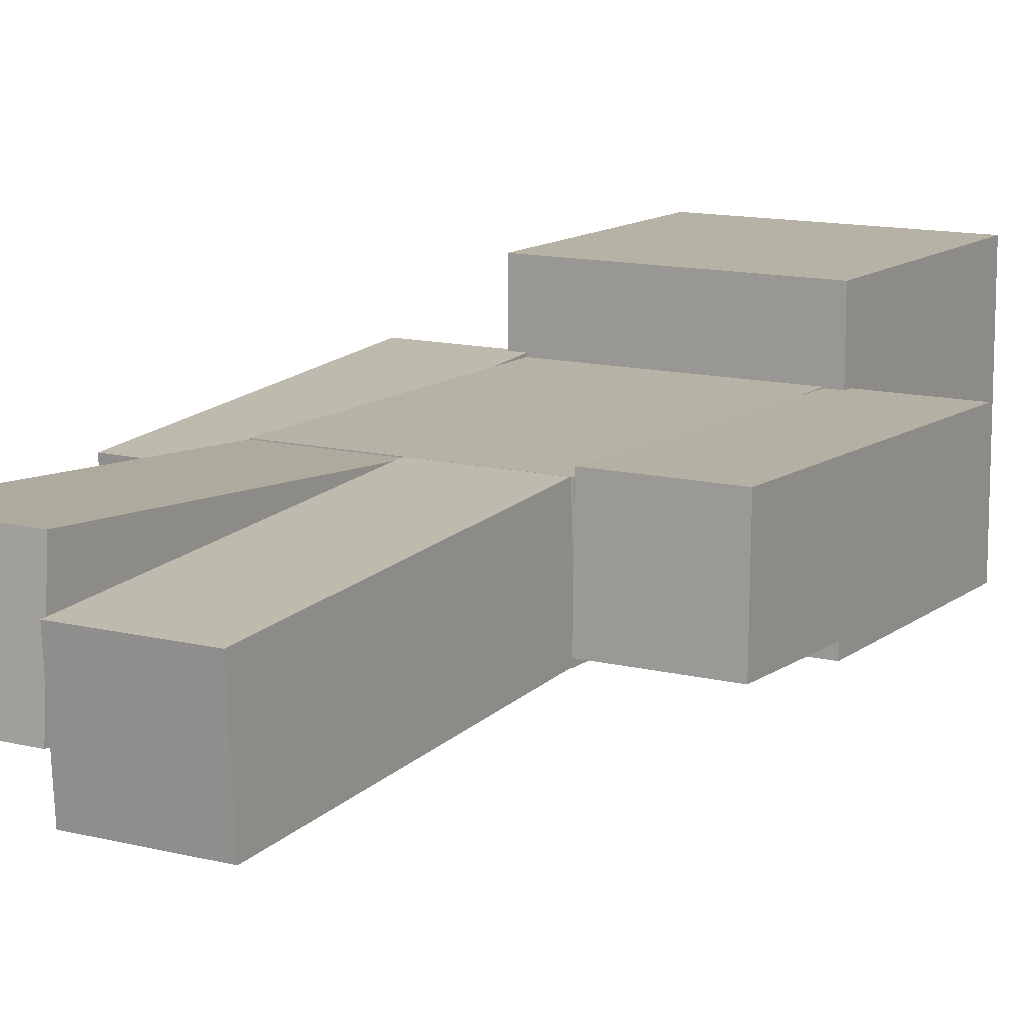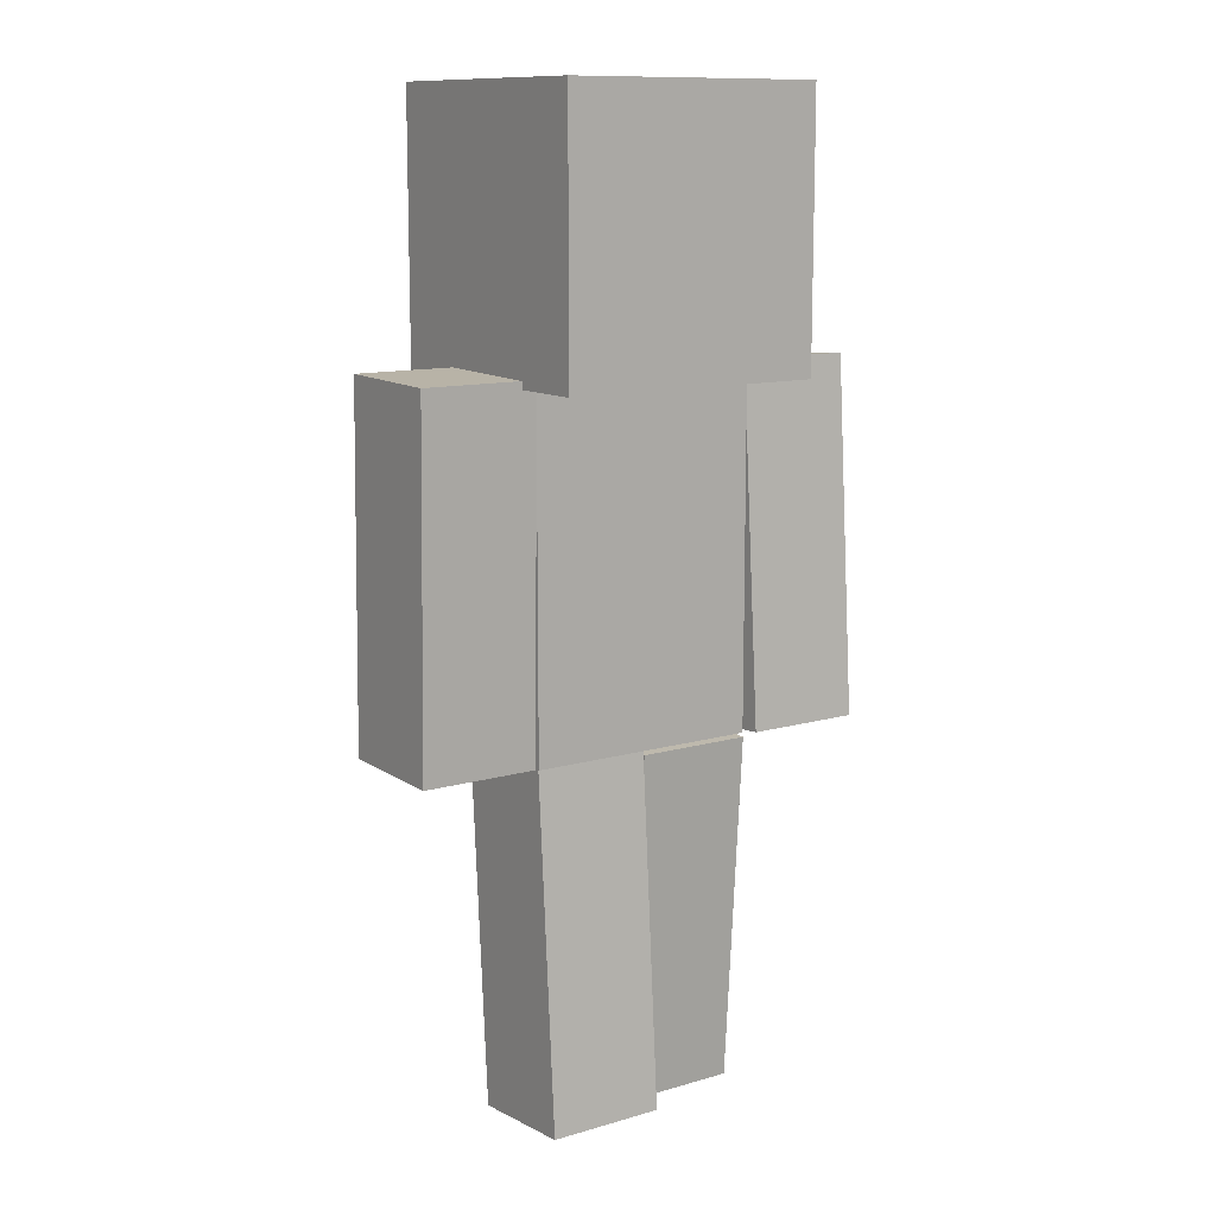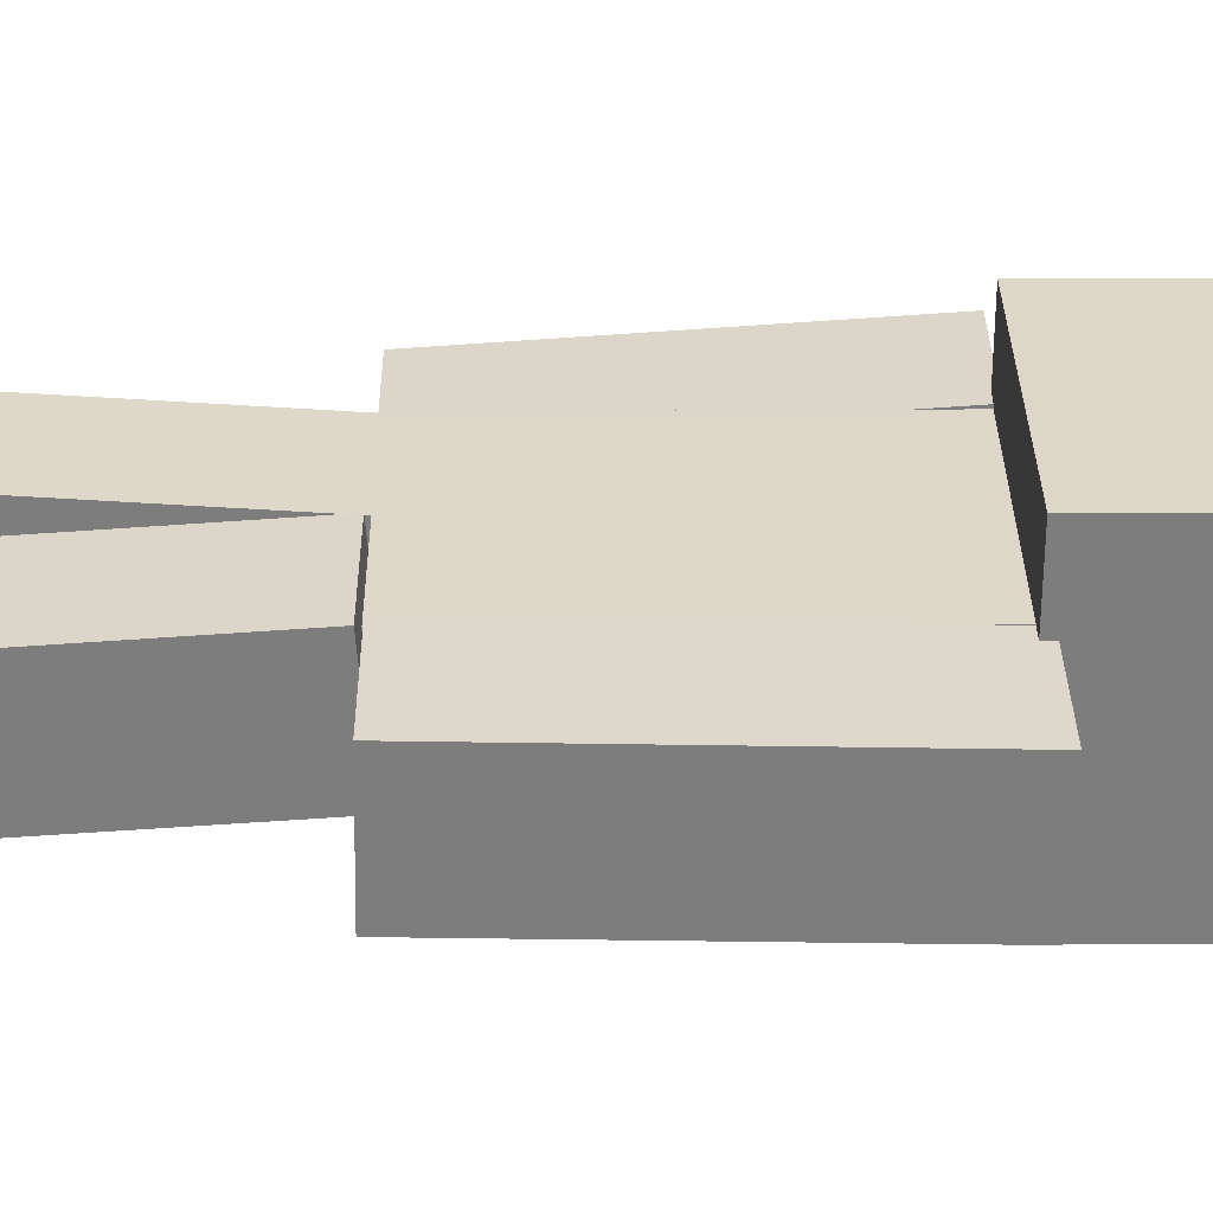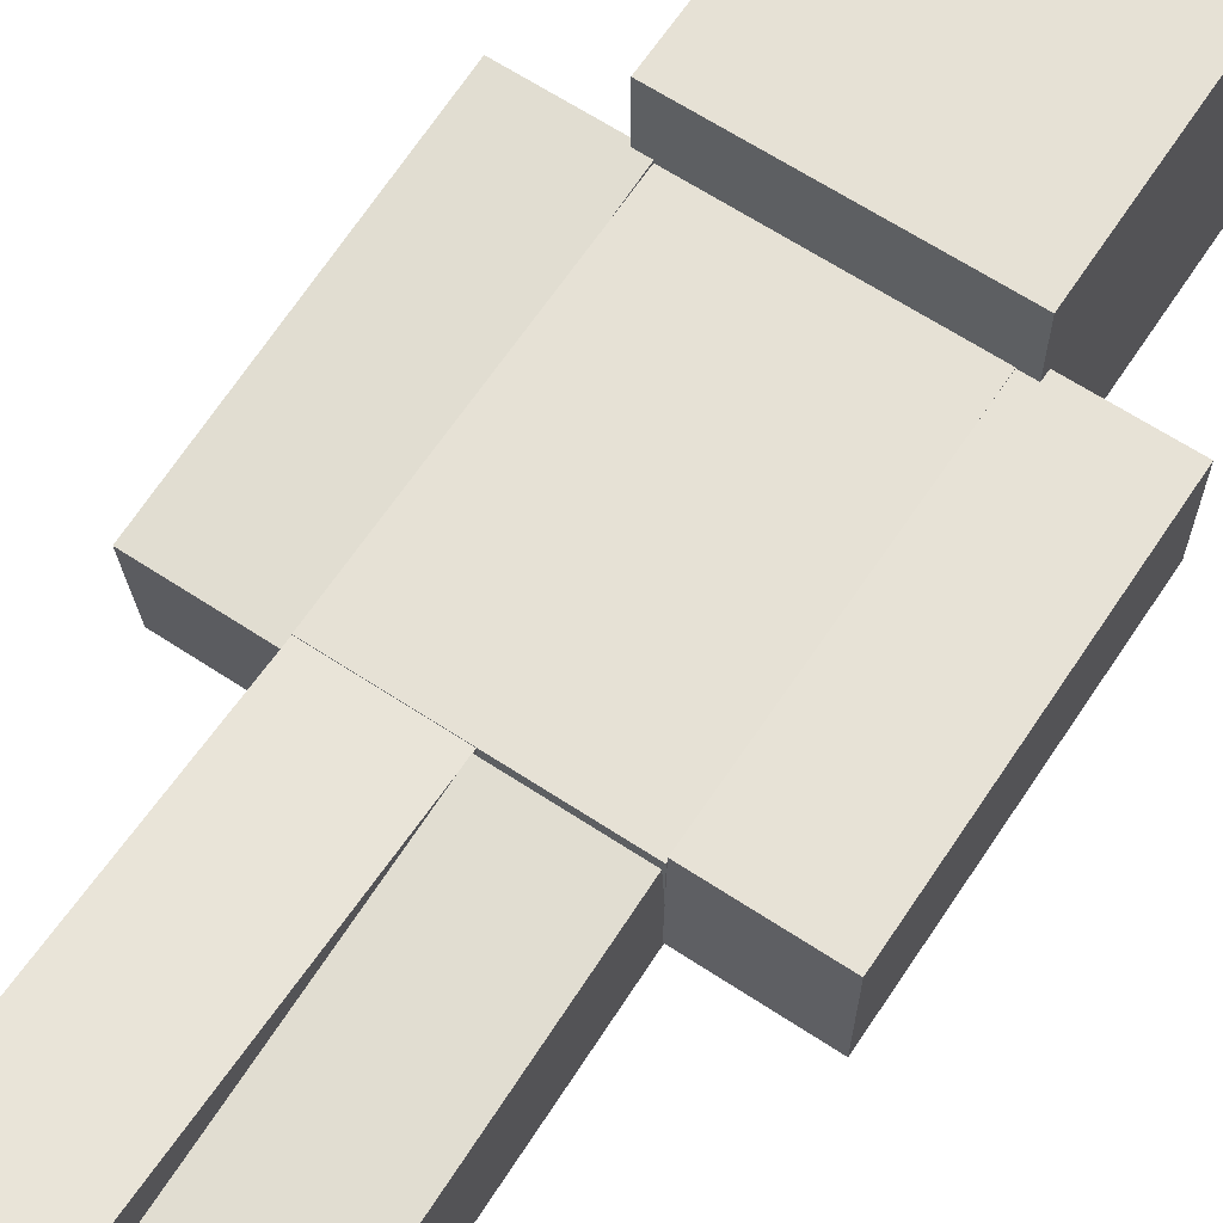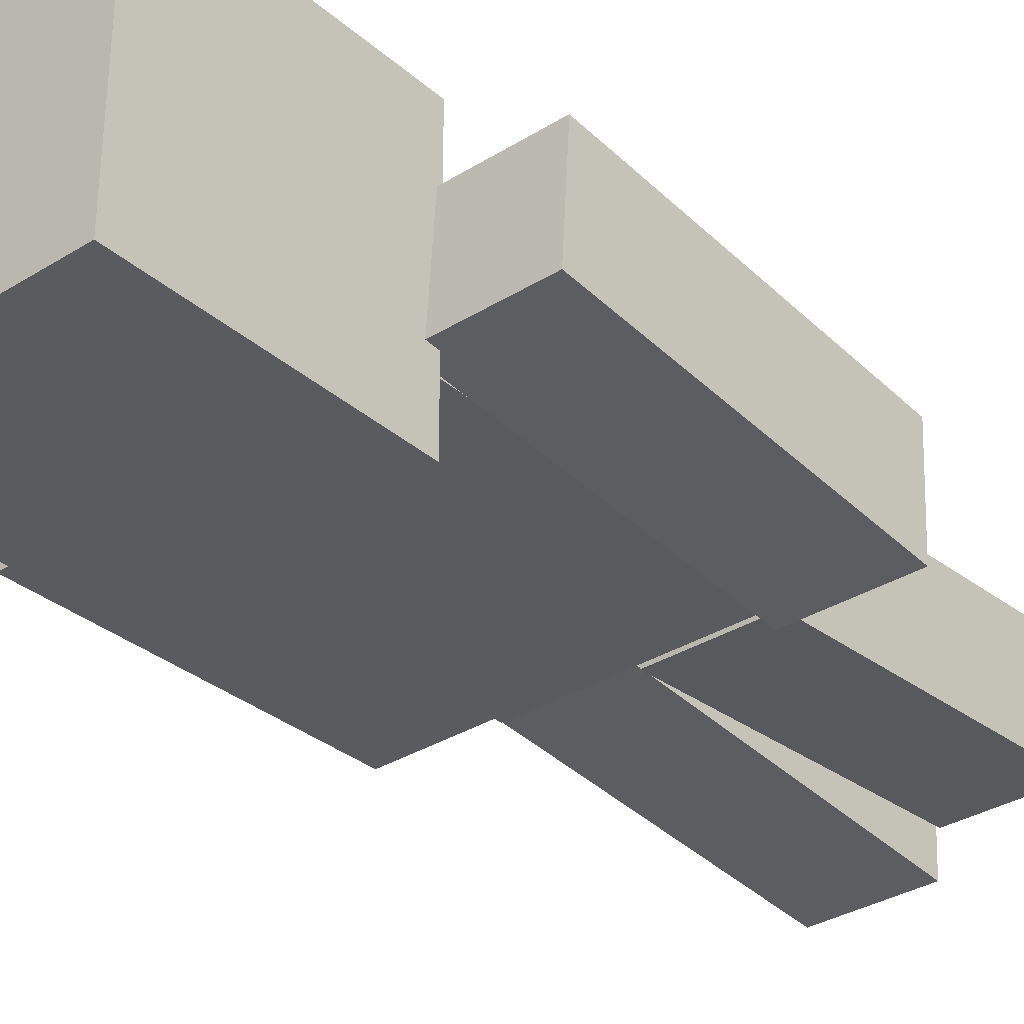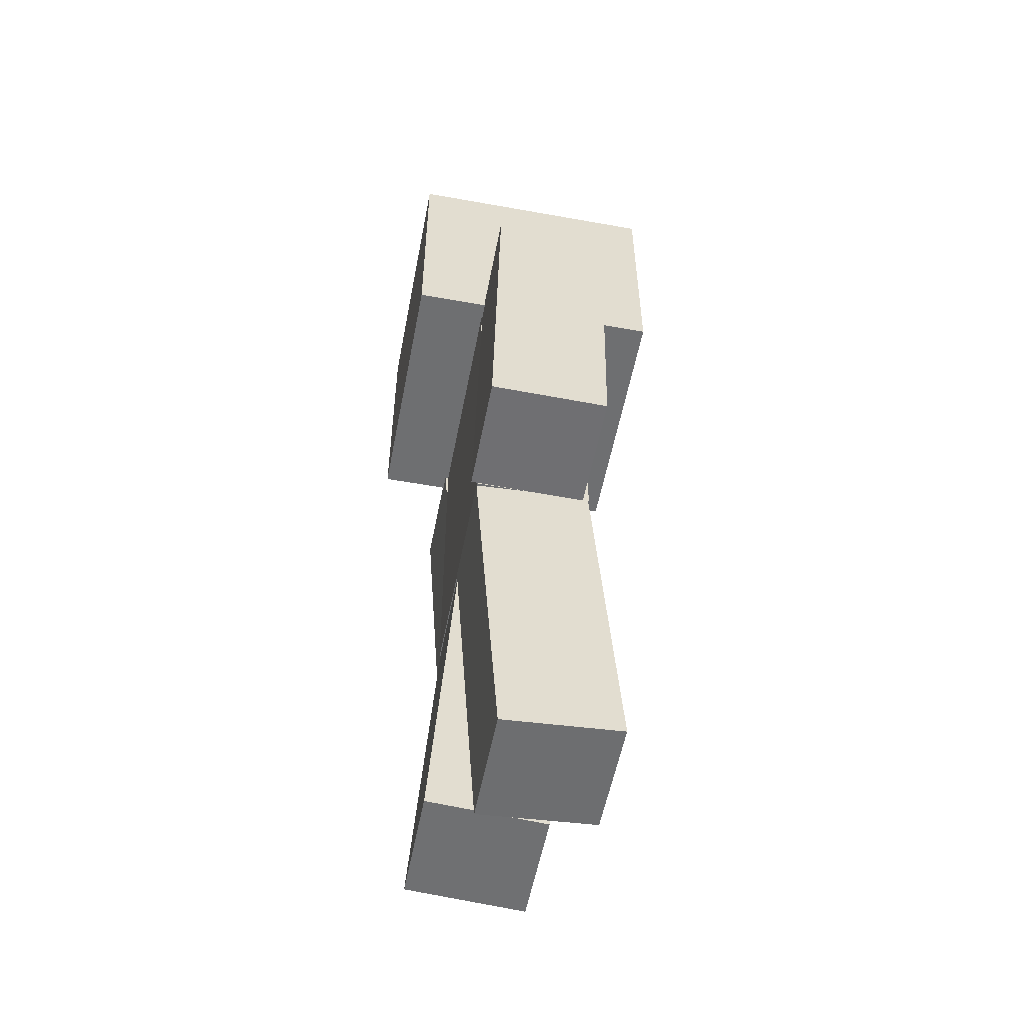
<metadata>
{"format":"obj","ext":"obj","renderer":"f3d","projection":"perspective","resolution":1024,"background":"white","views":[{"elev":12.5,"azim":30.5,"up":"+Z"},{"elev":11.7,"azim":145.1,"up":"+Y"},{"elev":30.9,"azim":89.5,"up":"+Z"},{"elev":64.7,"azim":33.5,"up":"+Z"},{"elev":-33.3,"azim":-139.6,"up":"+Z"},{"elev":-54.6,"azim":79.2,"up":"+Y"}]}
</metadata>
<code>
o Player_Cube
v 0.348 2 -0.348
v 0.348 2 0.348
v -0.348 2 0.348
v -0.348 2 -0.348
v 0.348 2.696 -0.348
v 0.348 2.696 0.348
v -0.348 2.696 0.348
v -0.348 2.696 -0.348
v -0.33 1 0.165
v -0.33 1 -0.165
v 0.33 1 -0.165
v 0.33 1 0.165
v -0.33 2 0.165
v -0.33 2 -0.165
v 0.33 2 -0.165
v 0.33 2 0.165
v -0.33 0.01366 0.2302
v -0.33 -0.008915 -0.09904
v 0 1.011 -0.1618
v 0 0.9887 0.1675
v -0.33 1.011 0.1618
v -0.33 0.9887 -0.1675
v 0 0.01366 -0.2302
v 0 -0.008915 0.09904
v 0 0.9887 -0.1675
v 0 -0.008915 -0.09904
v 0 1.011 0.1618
v 0 0.01366 0.2302
v 0.33 -0.008915 0.09904
v 0.33 0.9887 0.1675
v 0.33 0.01366 -0.2302
v 0.33 1.011 -0.1618
v -0.66 2.011 -0.1543
v -0.66 1.988 0.1749
v -0.66 1.013 -0.2227
v -0.66 0.9908 0.1065
v -0.33 0.9908 0.1065
v -0.33 1.988 0.1749
v -0.33 1.013 -0.2227
v -0.33 2.011 -0.1543
v 0.66 1.997 -0.1681
v 0.66 0.9968 -0.1471
v 0.66 2.004 0.1618
v 0.66 1.004 0.1828
v 0.33 1.004 0.1828
v 0.33 0.9968 -0.1471
v 0.33 2.004 0.1618
v 0.33 1.997 -0.1681
v 0.3736 1.975 -0.3736
v 0.3736 1.975 0.3736
v -0.3736 1.975 0.3736
v -0.3736 1.975 -0.3736
v 0.3736 2.722 -0.3736
v 0.3736 2.722 0.3736
v -0.3736 2.722 0.3736
v -0.3736 2.722 -0.3736
v -0.33 1.512 -0.1885
v -0.33 1.49 0.1407
v -0.66 1.512 -0.1885
v -0.66 1.49 0.1407
v 0.66 1.504 0.1723
v 0.66 1.497 -0.1576
v 0.33 1.504 0.1723
v 0.33 1.497 -0.1576
v 0 0.5125 0.196
v 0 0.4899 -0.1333
v -0.33 0.5125 0.196
v -0.33 0.4899 -0.1333
v 0.33 0.5125 -0.196
v 0.33 0.4899 0.1333
v 0 0.5125 -0.196
v 0 0.4899 0.1333
f 2 4 1
f 8 6 5
f 5 2 1
f 6 3 2
f 3 8 4
f 1 8 5
f 14 9 13
f 15 10 14
f 16 11 15
f 13 12 16
f 10 12 9
f 15 13 16
f 68 17 67
f 69 23 71
f 32 20 30
f 67 28 65
f 72 29 70
f 25 21 27
f 66 18 68
f 72 23 24
f 18 28 17
f 66 28 26
f 23 29 24
f 61 42 62
f 63 44 61
f 41 47 43
f 46 44 45
f 62 46 64
f 64 45 63
f 70 31 69
f 57 37 39
f 60 37 58
f 40 34 38
f 35 37 36
f 57 35 59
f 60 35 36
f 50 52 49
f 56 54 53
f 53 50 49
f 54 51 50
f 51 56 52
f 49 56 53
f 38 57 40
f 34 58 38
f 33 57 59
f 34 59 60
f 43 62 41
f 47 61 43
f 41 64 48
f 47 64 63
f 25 65 66
f 20 70 30
f 22 67 21
f 25 68 22
f 20 71 72
f 21 65 27
f 30 69 32
f 32 71 19
f 2 3 4
f 8 7 6
f 5 6 2
f 6 7 3
f 3 7 8
f 1 4 8
f 14 10 9
f 15 11 10
f 16 12 11
f 13 9 12
f 10 11 12
f 15 14 13
f 68 18 17
f 69 31 23
f 32 19 20
f 67 17 28
f 72 24 29
f 25 22 21
f 66 26 18
f 72 71 23
f 18 26 28
f 66 65 28
f 23 31 29
f 61 44 42
f 63 45 44
f 41 48 47
f 46 42 44
f 62 42 46
f 64 46 45
f 70 29 31
f 57 58 37
f 60 36 37
f 40 33 34
f 35 39 37
f 57 39 35
f 60 59 35
f 50 51 52
f 56 55 54
f 53 54 50
f 54 55 51
f 51 55 56
f 49 52 56
f 38 58 57
f 34 60 58
f 33 40 57
f 34 33 59
f 43 61 62
f 47 63 61
f 41 62 64
f 47 48 64
f 25 27 65
f 20 72 70
f 22 68 67
f 25 66 68
f 20 19 71
f 21 67 65
f 30 70 69
f 32 69 71

</code>
